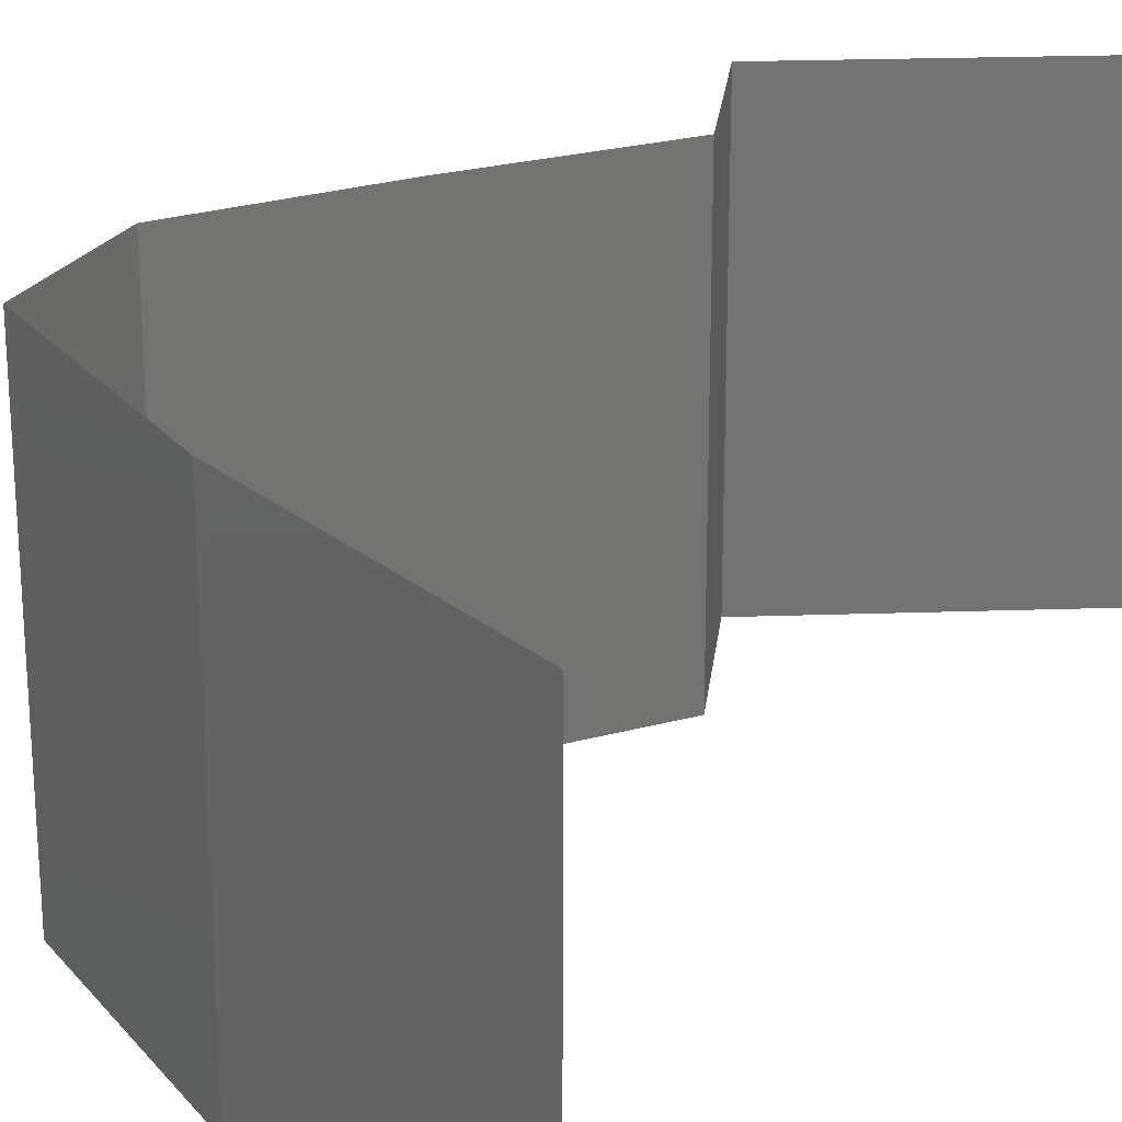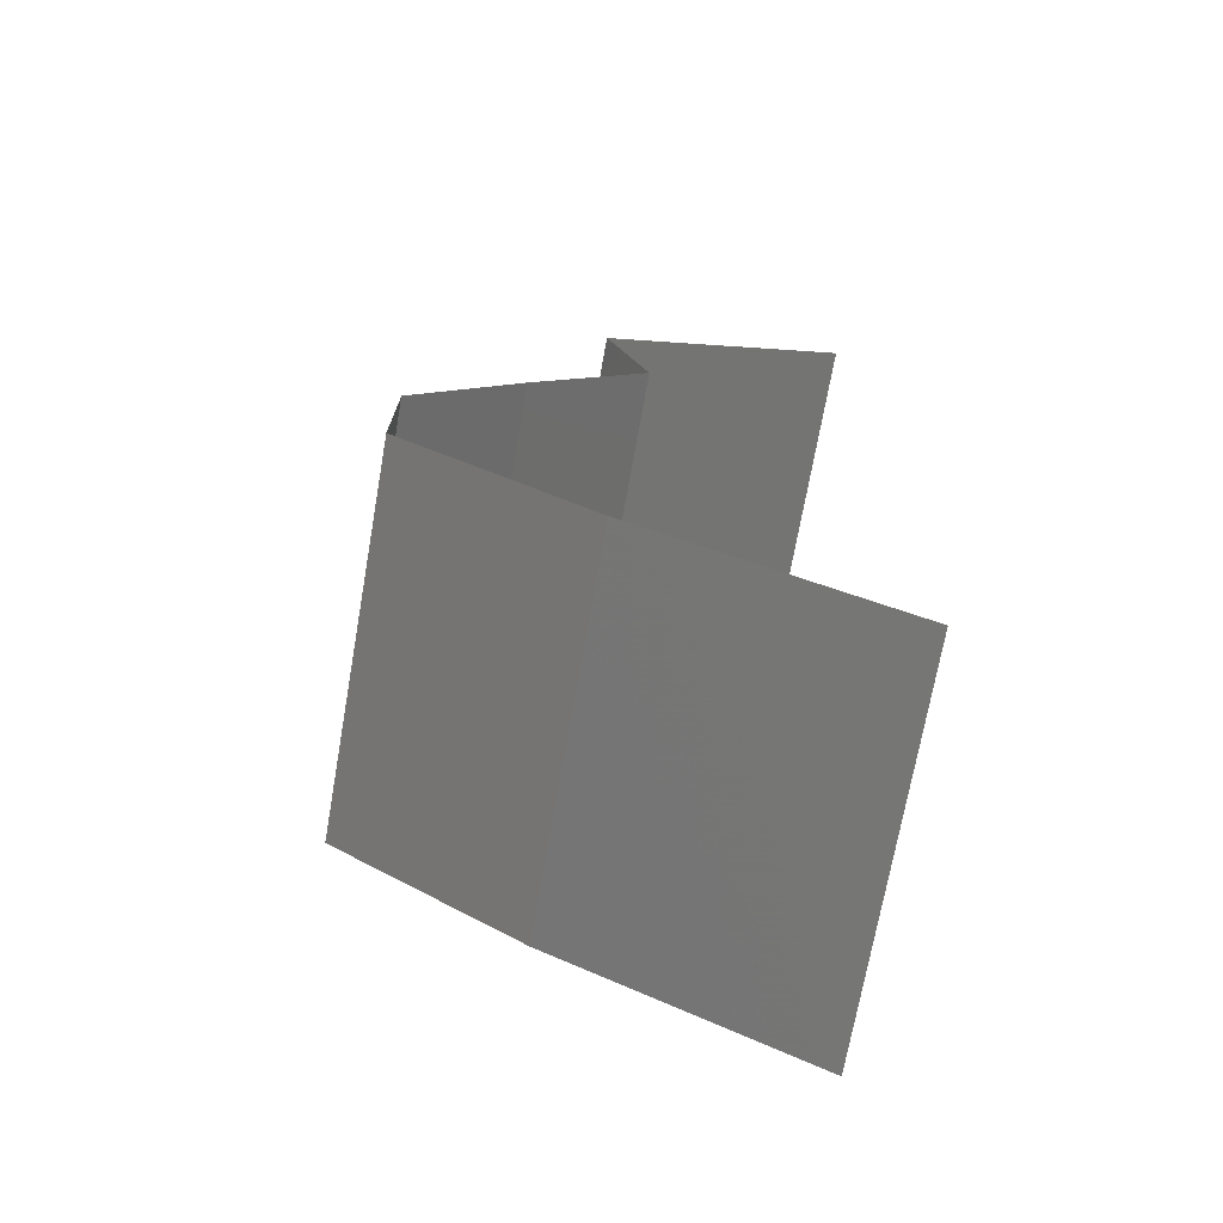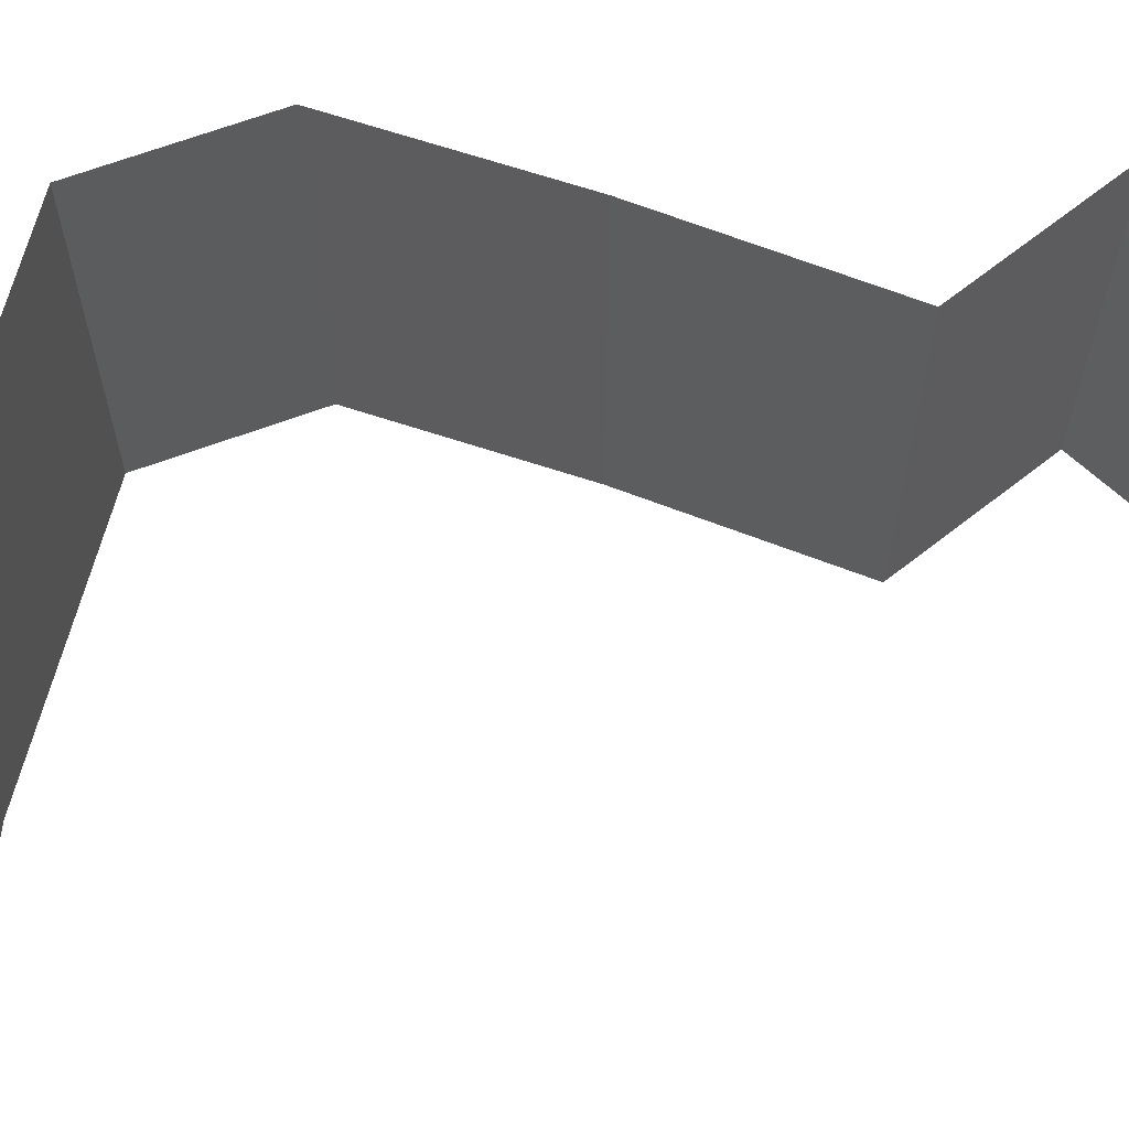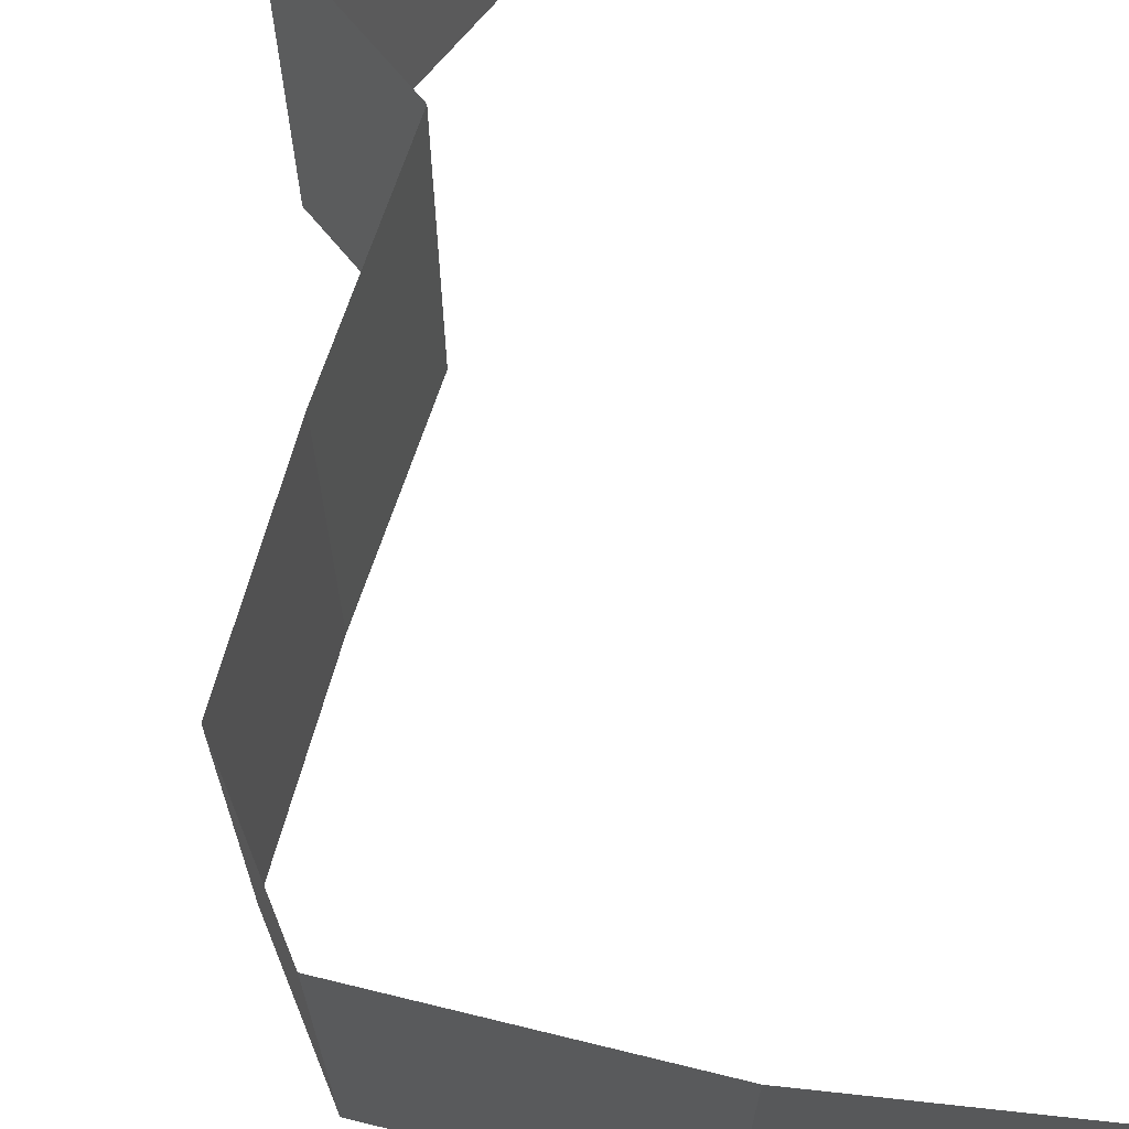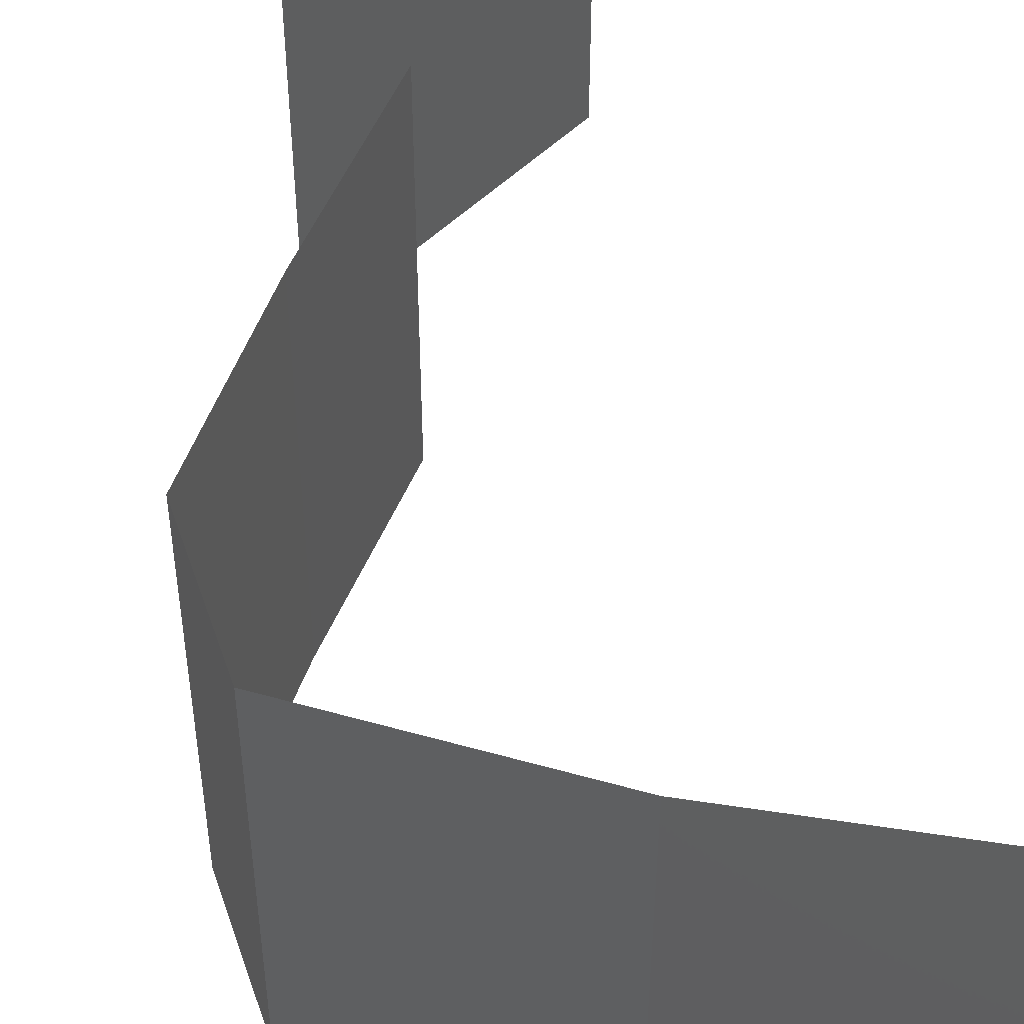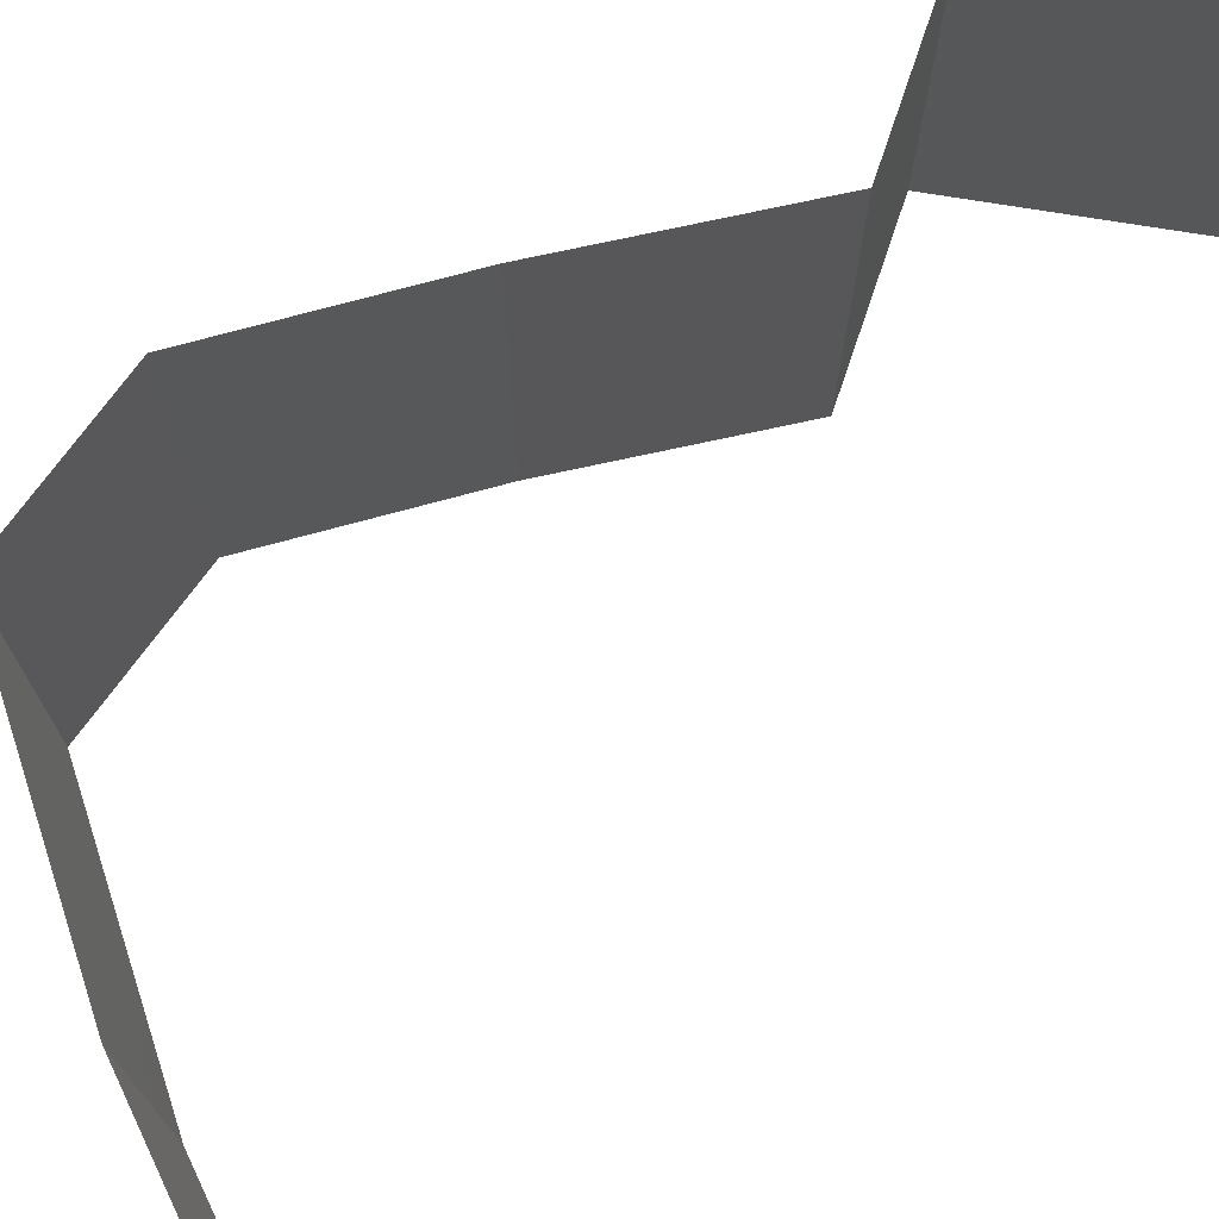
<metadata>
{"format":"stl","ext":"stl","renderer":"f3d","projection":"perspective","resolution":1024,"background":"white","views":[{"elev":24.5,"azim":24.3,"up":"+Z"},{"elev":-71.5,"azim":-10.0,"up":"+Y"},{"elev":67.6,"azim":69.6,"up":"+Z"},{"elev":71.3,"azim":-22.2,"up":"+Z"},{"elev":51.8,"azim":-18.9,"up":"+Z"},{"elev":75.8,"azim":36.5,"up":"+Z"}]}
</metadata>
<code>
# stl→obj: 44 verts, 62 faces
v 0.02677 0.05402 0
v 0.01984 0.05042 0
v 0.02684 0.05406 0.007988
v 0.03369 0.05762 0
v 0.01984 0.05042 0.01
v 0.03369 0.05762 0.01
v 0.03369 0.05762 0.02
v 0.0291 0.05523 0.01439
v 0.01984 0.05042 0.02
v 0.02448 0.05283 0.01448
v 0.02677 0.05402 0.02
v 0.02099 0.04682 0.015
v 0.02215 0.04322 0
v 0.02215 0.04322 0.01
v 0.02099 0.04682 0.005
v 0.02215 0.04322 0.02
v 0.01898 0.03961 0.015
v 0.01581 0.03601 0
v 0.01581 0.03601 0.01
v 0.01898 0.03961 0.005
v 0.01581 0.03601 0.02
v 0.01294 0.03241 0.015
v 0.01008 0.02881 0
v 0.01008 0.02881 0.01
v 0.01294 0.03241 0.005
v 0.01008 0.02881 0.02
v 0.01003 0.02161 0.02
v 0.01005 0.02521 0.015
v 0.01003 0.02161 0.01
v 0.01005 0.02521 0.005
v 0.01003 0.02161 0
v 0.01996 0.01441 0.01
v 0.015 0.01801 0.02
v 0.015 0.01801 0
v 0.01996 0.01441 0
v 0.01996 0.01441 0.02
v 0.02663 0.0108 0
v 0.02672 0.01075 0.007634
v 0.03329 0.007203 0
v 0.03329 0.007203 0.01
v 0.02463 0.01188 0.01464
v 0.03329 0.007203 0.02
v 0.02921 0.009407 0.01461
v 0.02663 0.0108 0.02
f 1 2 3
f 4 1 3
f 2 5 3
f 6 4 3
f 7 6 8
f 5 9 10
f 9 11 10
f 11 7 8
f 8 6 3
f 8 3 10
f 3 5 10
f 11 8 10
f 9 5 12
f 13 14 15
f 5 2 15
f 14 16 12
f 14 5 15
f 5 14 12
f 16 9 12
f 2 13 15
f 16 14 17
f 18 19 20
f 14 13 20
f 19 21 17
f 14 19 17
f 13 18 20
f 19 14 20
f 21 16 17
f 21 19 22
f 23 24 25
f 19 18 25
f 24 26 22
f 18 23 25
f 19 24 22
f 26 21 22
f 24 19 25
f 27 26 28
f 29 24 30
f 23 31 30
f 24 29 28
f 24 23 30
f 26 24 28
f 31 29 30
f 29 27 28
f 32 33 29
f 34 32 29
f 34 29 31
f 29 33 27
f 32 34 35
f 33 32 36
f 35 37 38
f 37 39 38
f 39 40 38
f 32 35 38
f 36 32 41
f 40 42 43
f 44 36 41
f 42 44 43
f 41 38 43
f 44 41 43
f 38 40 43
f 41 32 38

</code>
